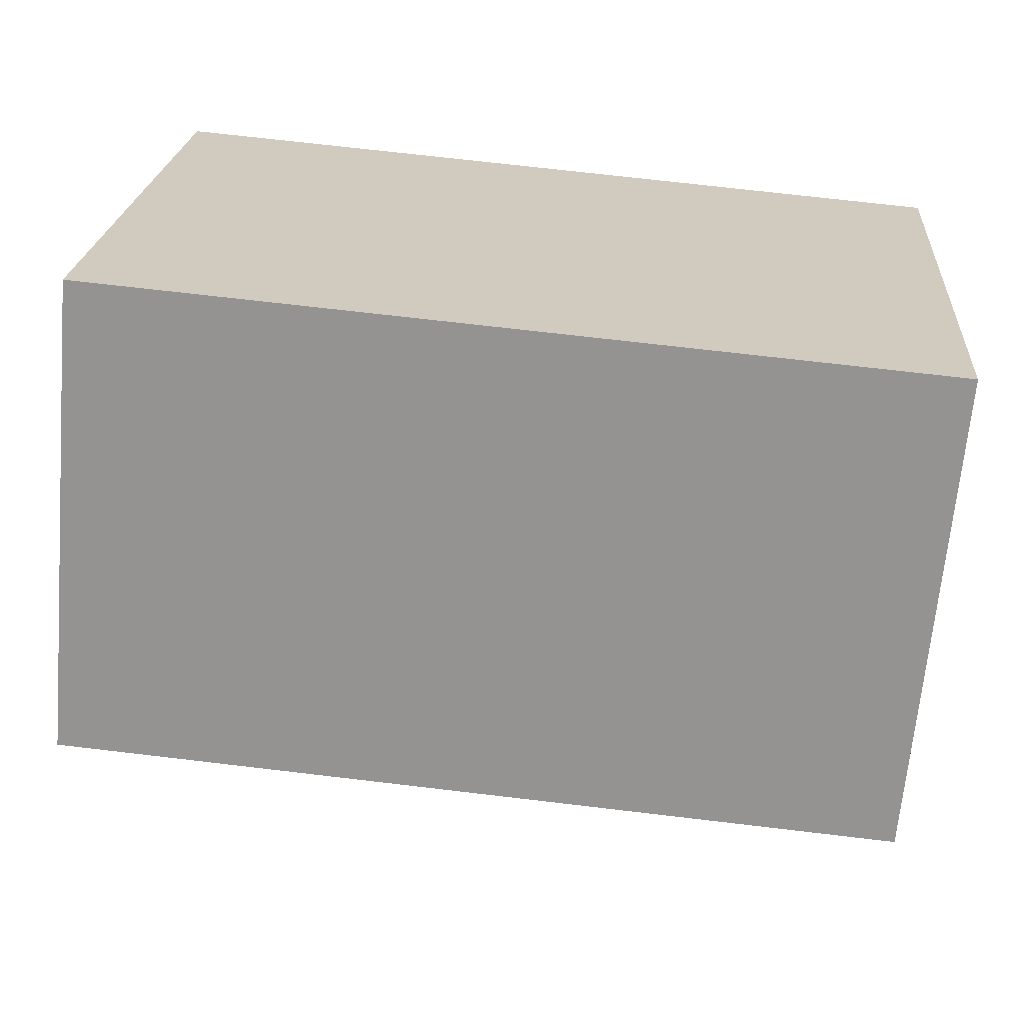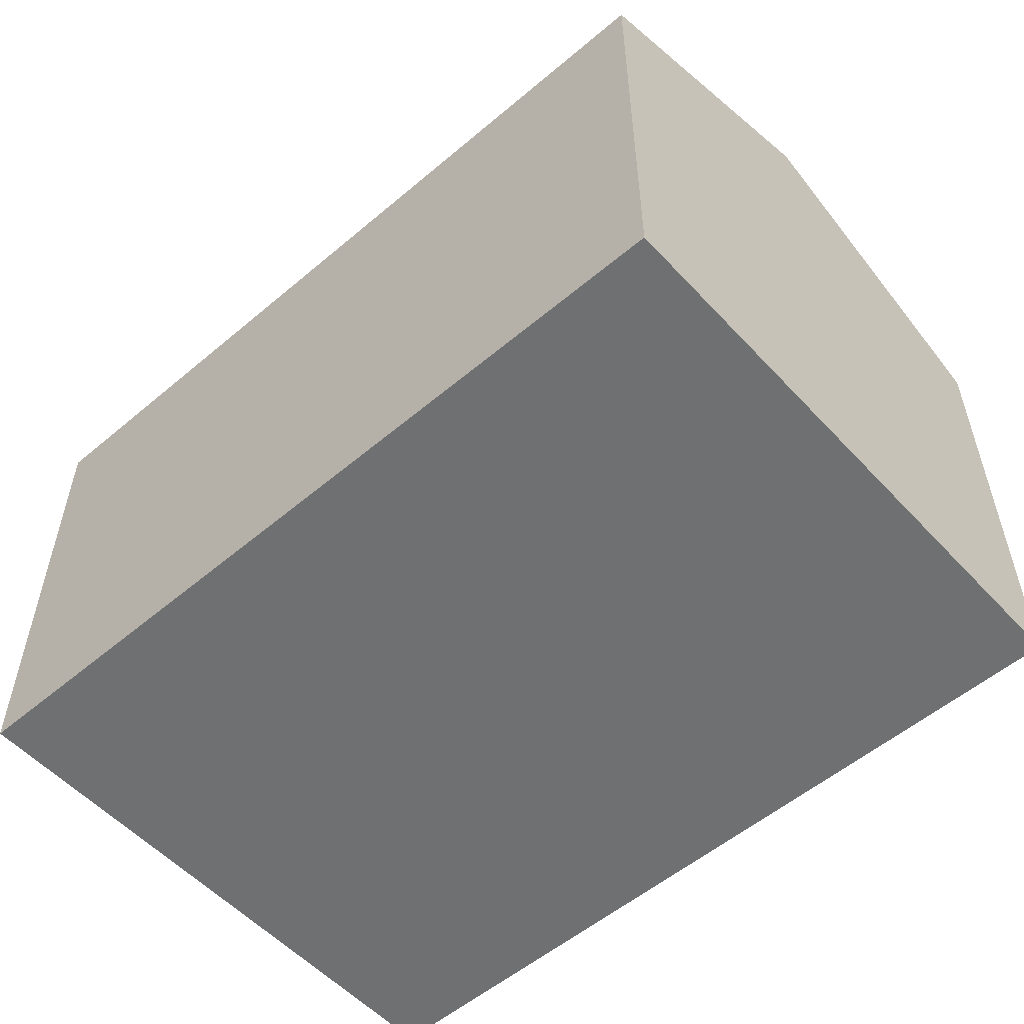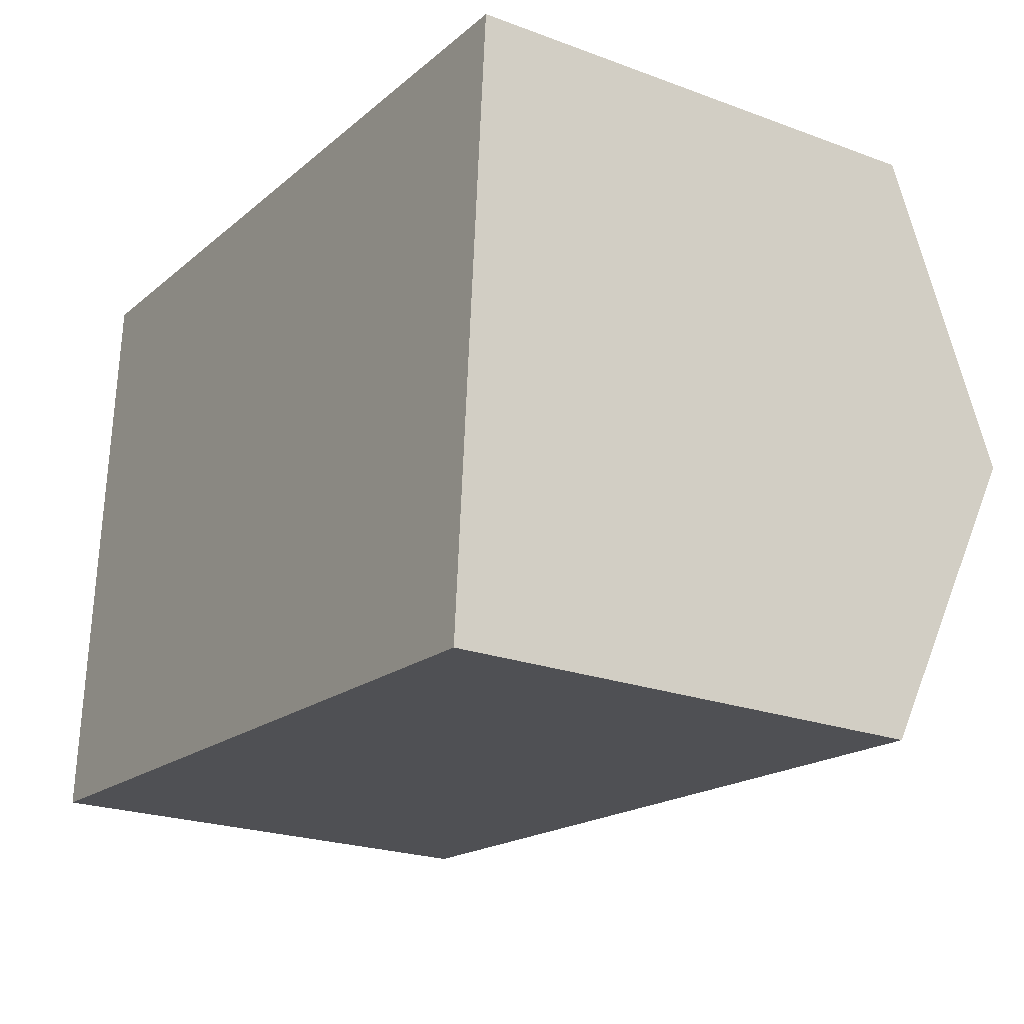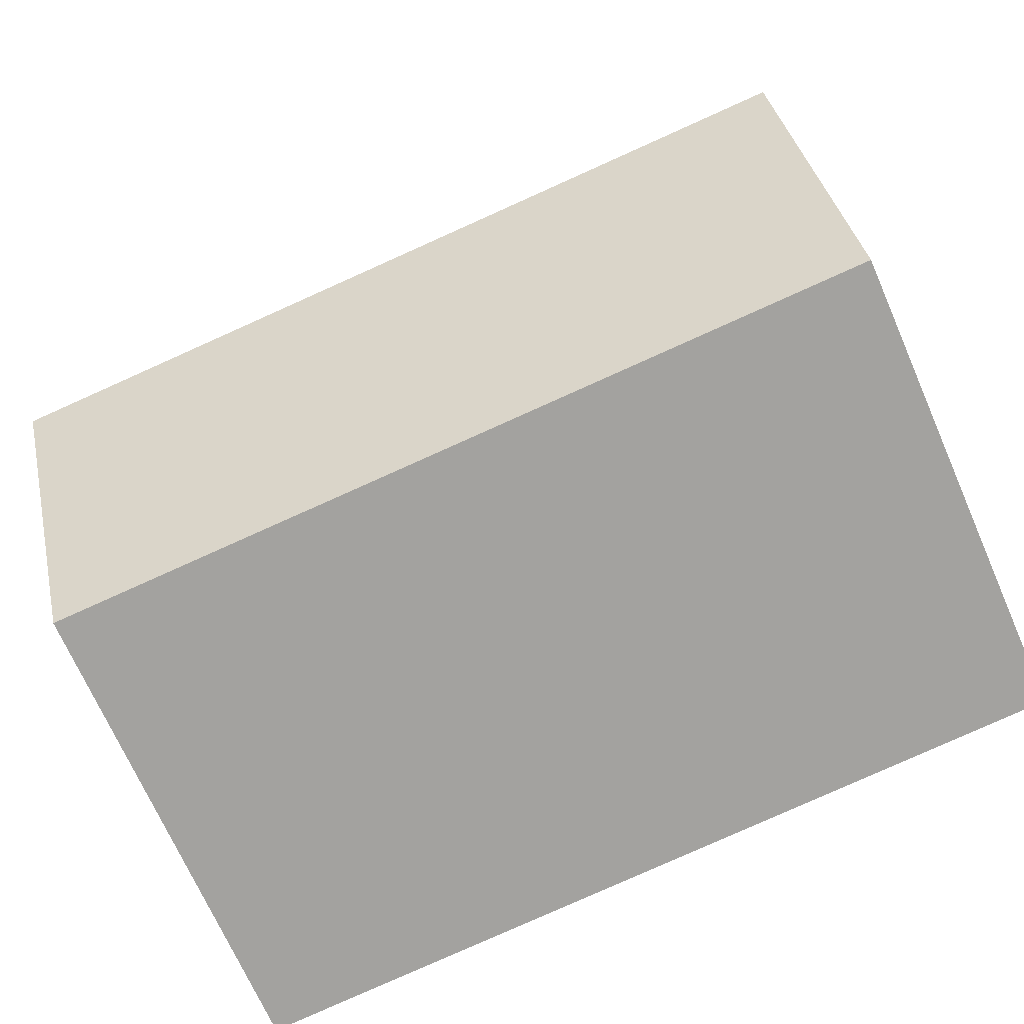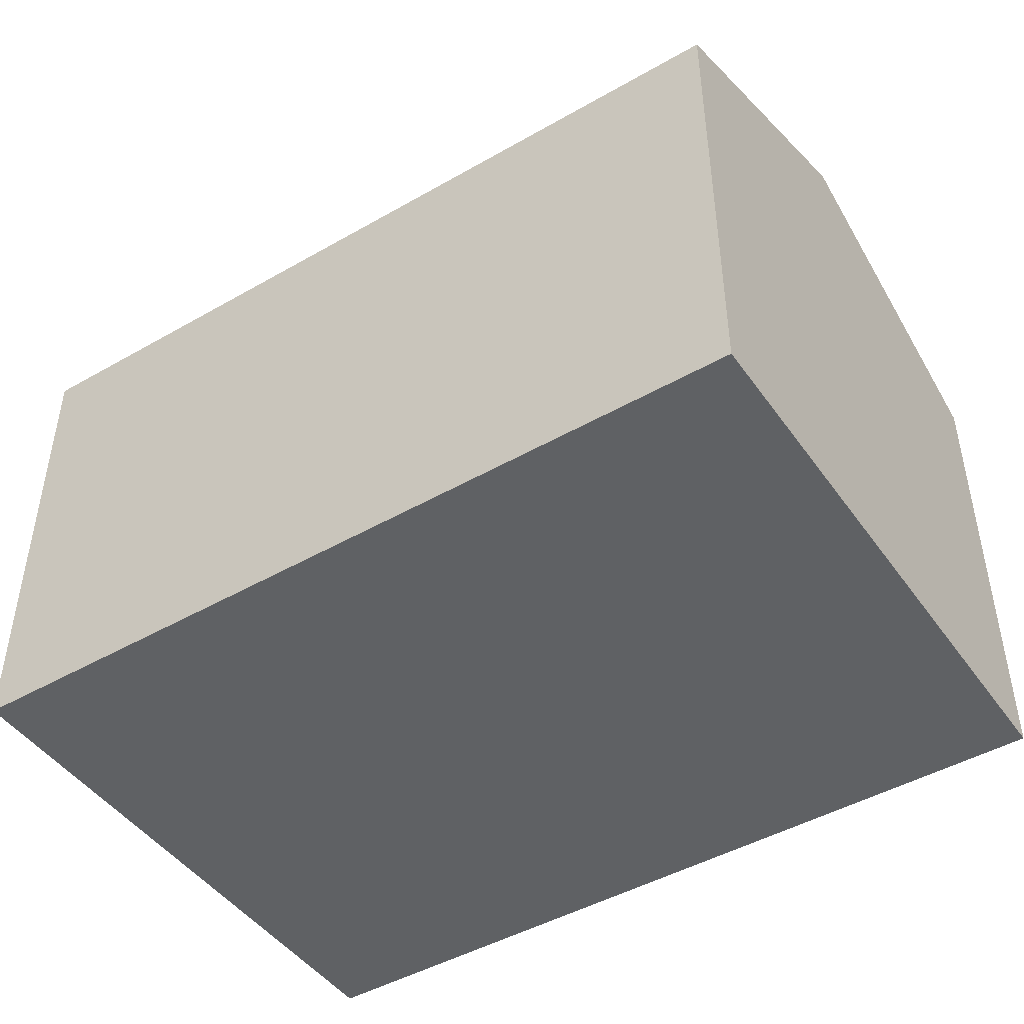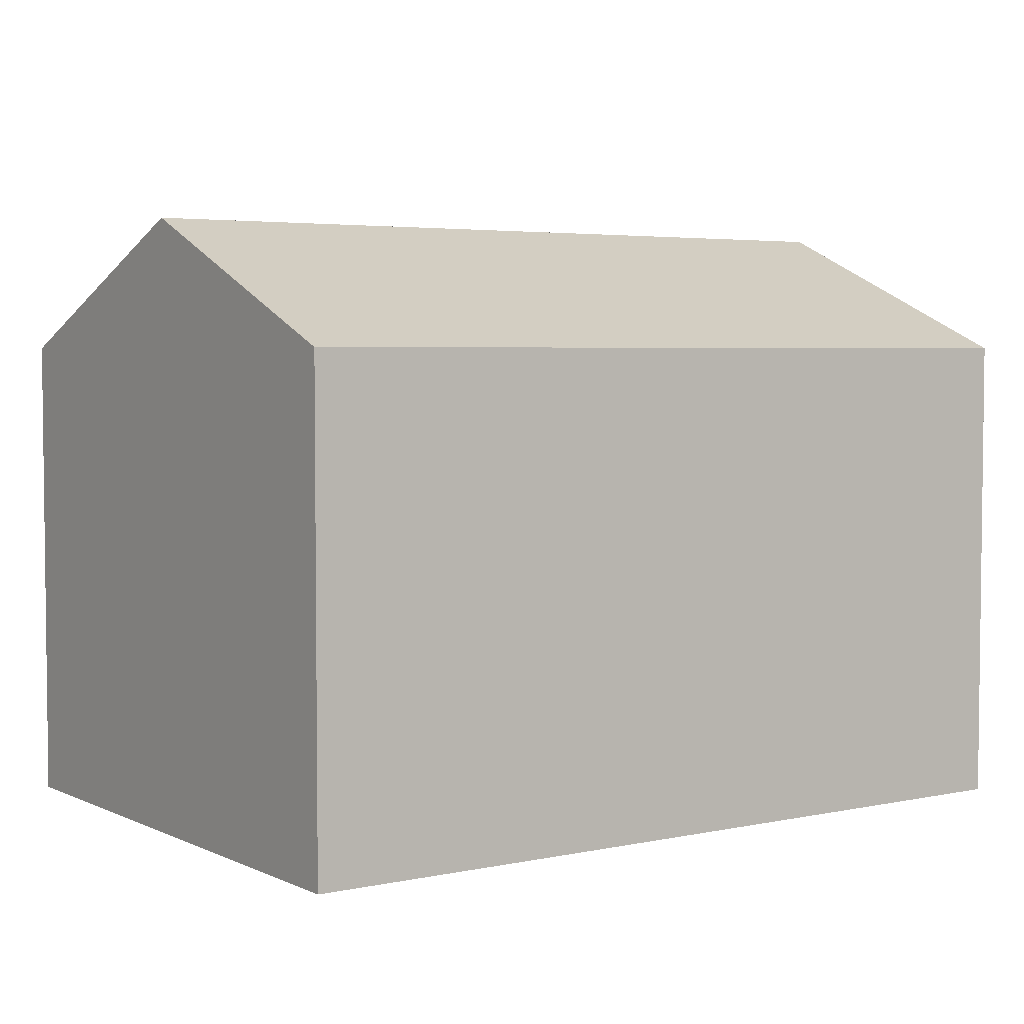
<metadata>
{"format":"obj","ext":"obj","renderer":"f3d","projection":"perspective","resolution":1024,"background":"white","views":[{"elev":-67.0,"azim":-5.1,"up":"+Z"},{"elev":-54.9,"azim":46.1,"up":"+Y"},{"elev":-22.8,"azim":57.7,"up":"+Z"},{"elev":-70.5,"azim":-156.3,"up":"+Z"},{"elev":-46.2,"azim":-142.4,"up":"+Y"},{"elev":4.1,"azim":149.5,"up":"+Y"}]}
</metadata>
<code>
v  18.61 10.77 10.26
v  18.45 10.31 11.35
v  18.7 10.31 11.33
v  0.975 10.31 12.67
v  18.21 13.01 4.99
v  0.488 13.01 6.337
v  17.73 10.31 -1.347
v  10.25 10.31 -0.779
v  0 10.31 6.314e-16
v  0 0 0
v  0.975 -7.761e-16 12.67
v  0.488 -3.88e-16 6.337
v  18.45 -6.947e-16 11.35
v  18.7 -6.936e-16 11.33
v  17.73 8.248e-17 -1.347
v  18.61 -6.282e-16 10.26
v  18.21 -3.055e-16 4.99
v  10.25 4.77e-17 -0.779
g defaultobject
f 1 2 3
f 2 1 4
f 4 1 5
f 4 5 6
f 7 6 5
f 6 7 8
f 6 8 9
f 10 6 9
f 6 10 4
f 4 10 11
f 11 10 12
f 11 2 4
f 2 11 13
f 2 13 3
f 3 13 14
f 14 1 3
f 1 14 5
f 5 14 7
f 7 14 15
f 15 14 16
f 15 16 17
f 8 10 9
f 10 8 7
f 10 7 18
f 18 7 15
f 13 16 14
f 16 13 11
f 16 11 17
f 17 11 15
f 15 11 18
f 18 11 12
f 18 12 10

</code>
